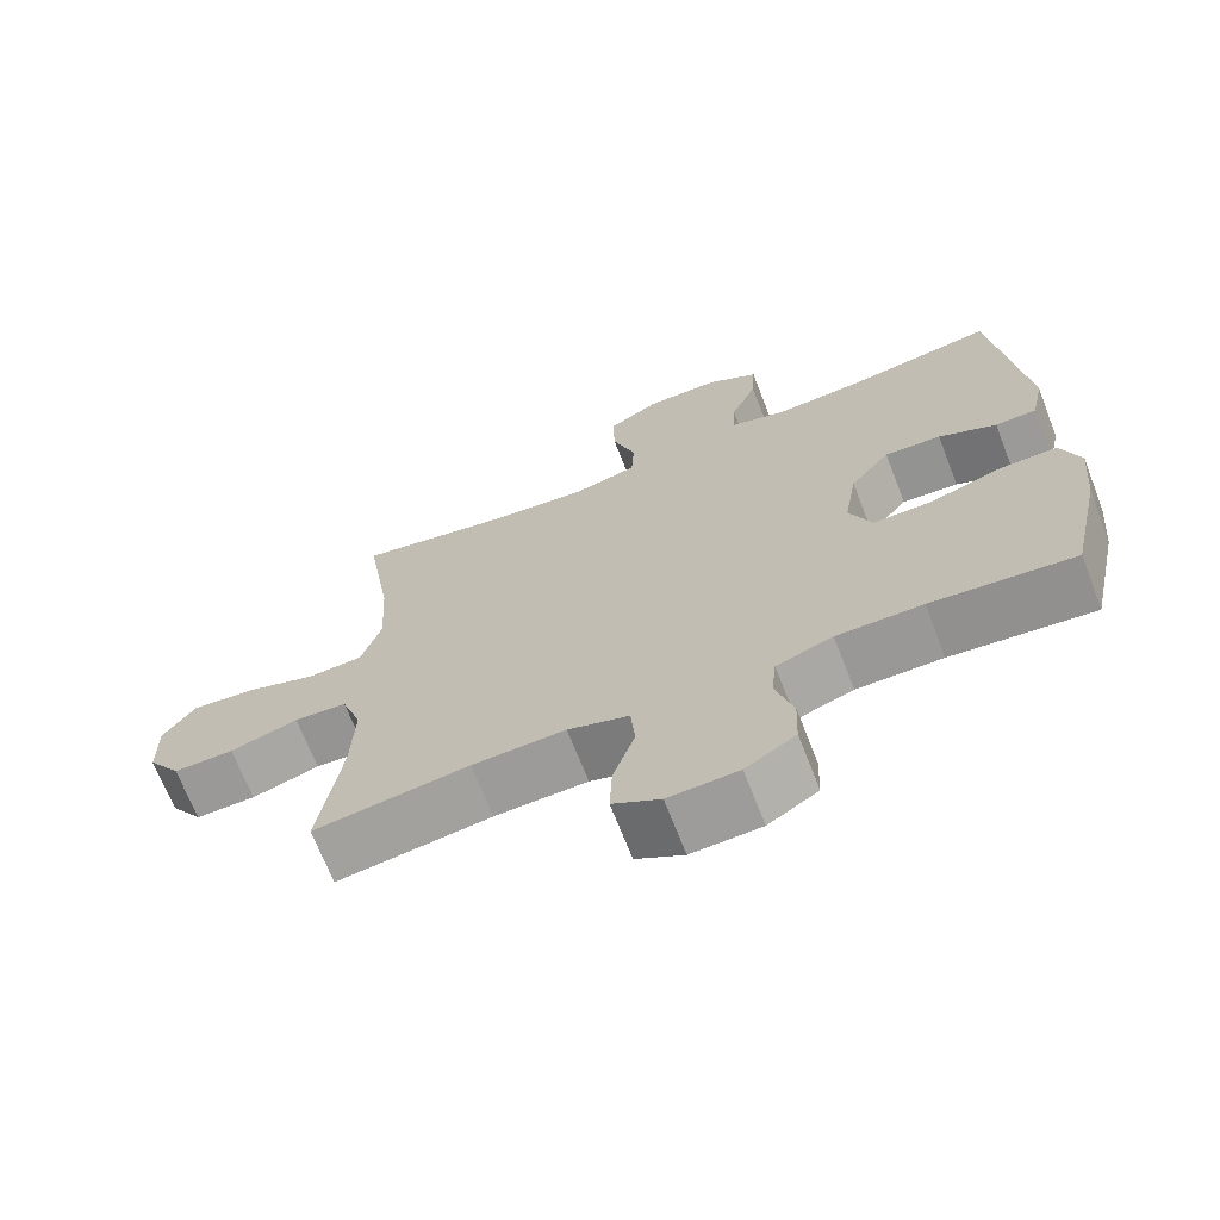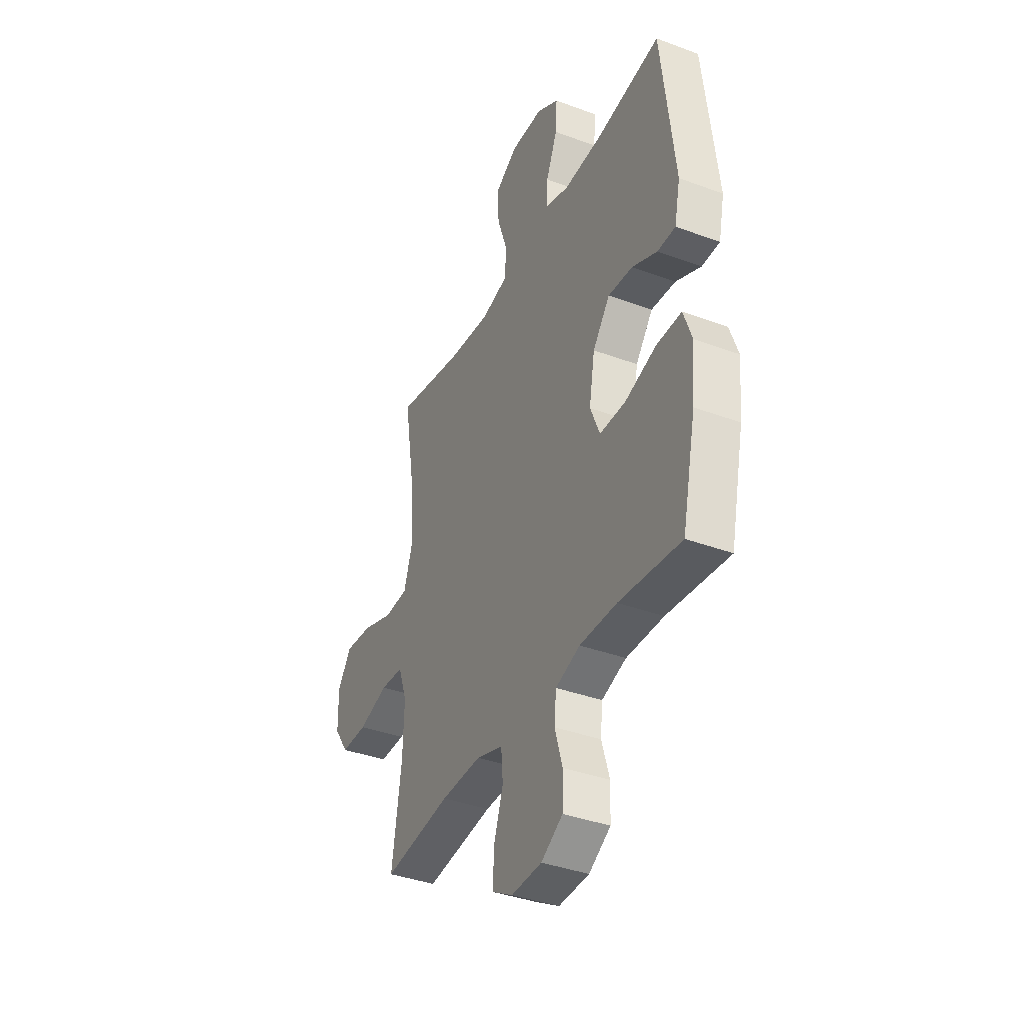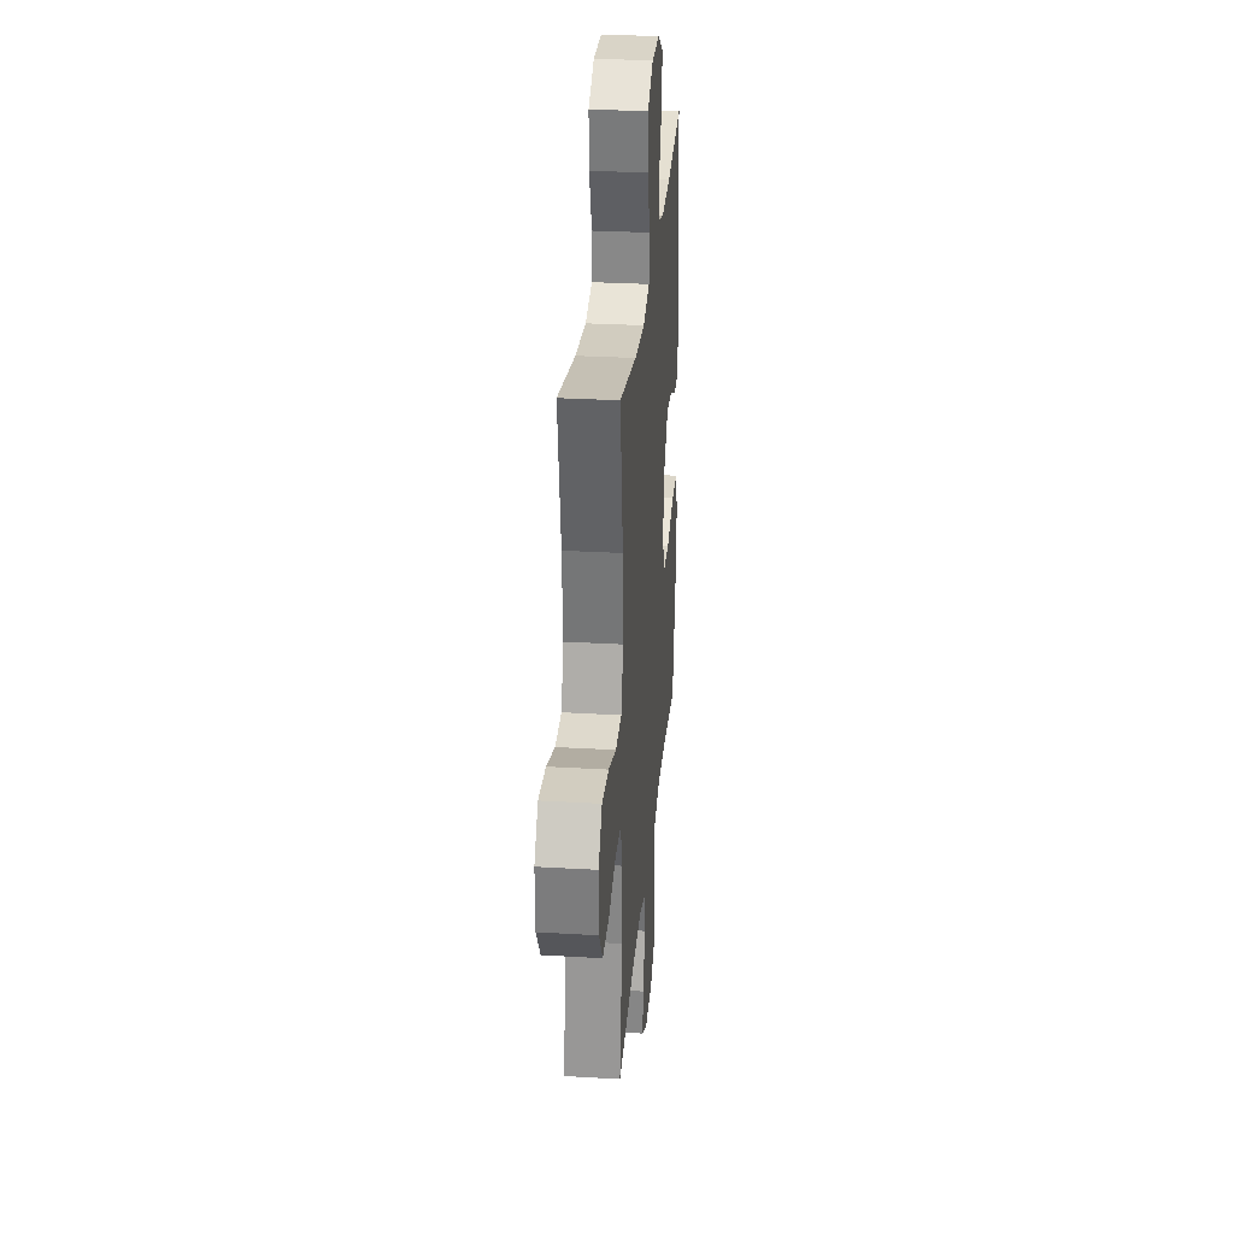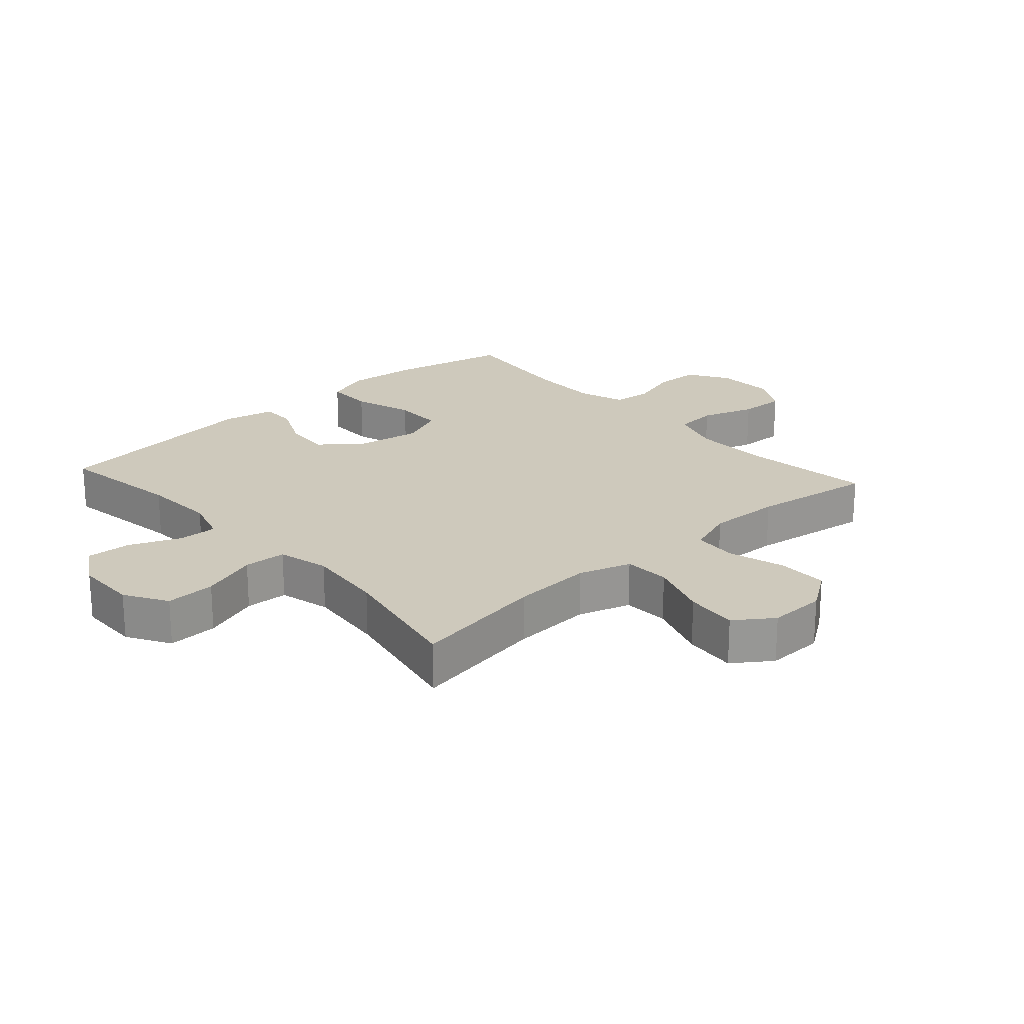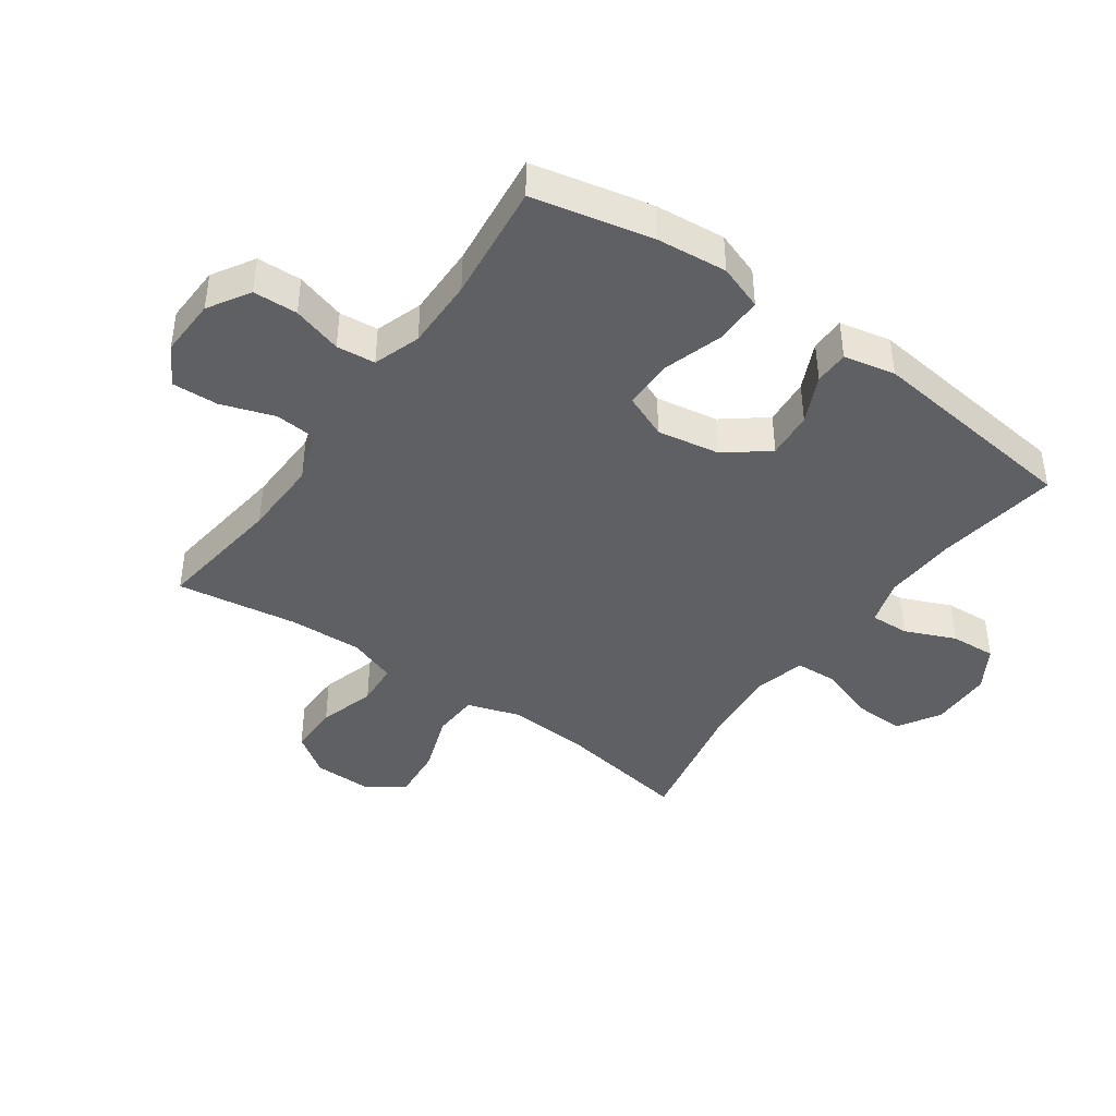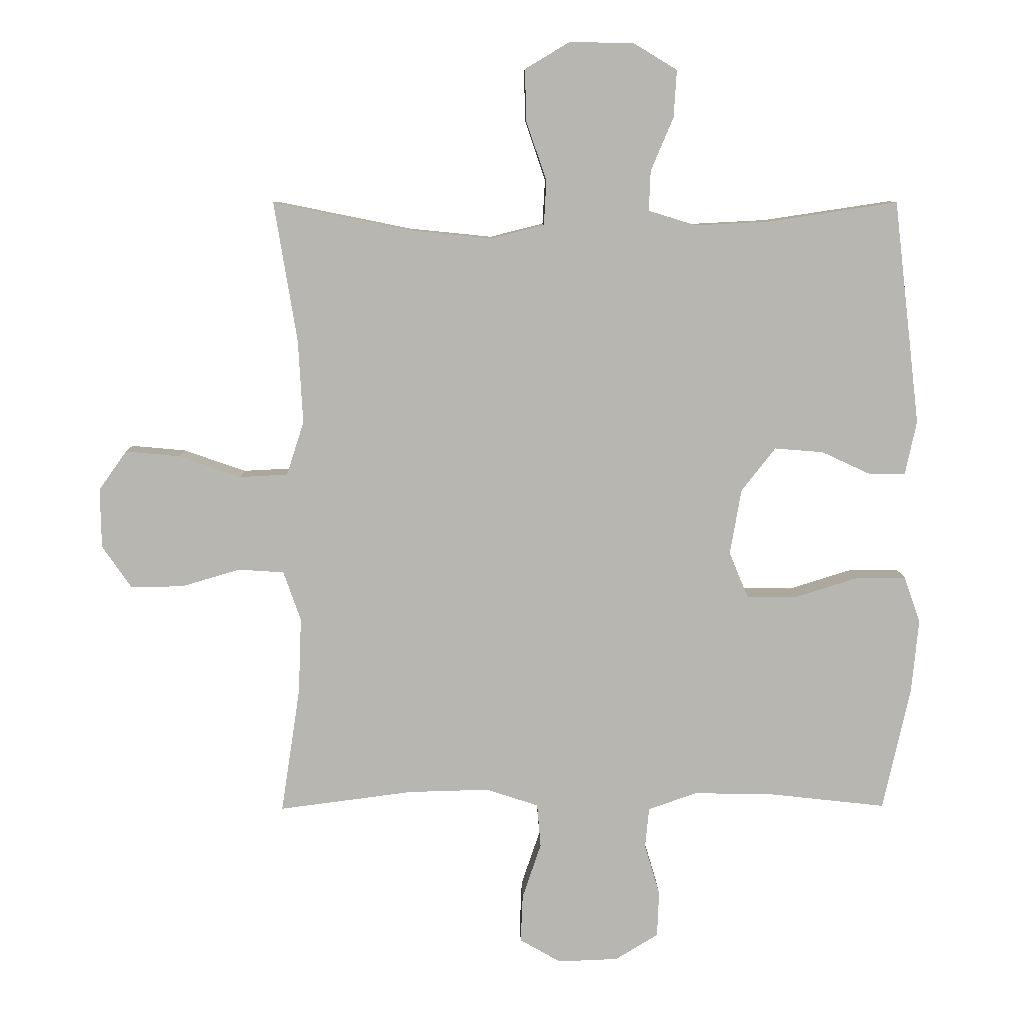
<metadata>
{"format":"obj","ext":"obj","renderer":"f3d","projection":"perspective","resolution":1024,"background":"white","views":[{"elev":-69.0,"azim":-158.7,"up":"+Z"},{"elev":-37.9,"azim":-115.3,"up":"+Z"},{"elev":29.5,"azim":95.0,"up":"+Z"},{"elev":22.3,"azim":48.0,"up":"+Y"},{"elev":-42.5,"azim":-125.3,"up":"+Y"},{"elev":8.7,"azim":179.0,"up":"+Z"}]}
</metadata>
<code>
o path3250
v 0.4432 0.0375 -0.2936
v 0.4386 0.0375 -0.1734
v 0.4663 0.0375 -0.09469
v 0.5386 0.0375 -0.08983
v 0.6324 0.0375 -0.1175
v 0.7157 0.0375 -0.1179
v 0.7616 0.0375 -0.05119
v 0.7633 0.0375 0.04312
v 0.7189 0.0375 0.1057
v 0.6327 0.0375 0.09785
v 0.5338 0.0375 0.06347
v 0.4578 0.0375 0.0671
v 0.4301 0.0375 0.1532
v 0.4375 0.0375 0.2856
v 0.4737 0.0375 0.5072
v 0.2552 0.0375 0.4629
v 0.1246 0.0375 0.4497
v 0.03975 0.0375 0.4711
v 0.0359 0.0375 0.5414
v 0.0679 0.0375 0.6353
v 0.0705 0.0375 0.7177
v -0.000153 0.0375 0.7599
v -0.1021 0.0375 0.7586
v -0.1718 0.0375 0.7166
v -0.1672 0.0375 0.6414
v -0.1315 0.0375 0.5575
v -0.1289 0.0375 0.4936
v -0.2044 0.0375 0.4704
v -0.3248 0.0375 0.4767
v -0.5282 0.0375 0.5072
v -0.5703 0.0375 0.1513
v -0.5523 0.0375 0.06635
v -0.4955 0.0375 0.06554
v -0.4166 0.0375 0.1021
v -0.3391 0.0375 0.1084
v -0.2848 0.0375 0.03878
v -0.2671 0.0375 -0.06467
v -0.2974 0.0375 -0.138
v -0.3785 0.0375 -0.1382
v -0.4784 0.0375 -0.1069
v -0.5564 0.0375 -0.1065
v -0.5826 0.0375 -0.1807
v -0.5715 0.0375 -0.2975
v -0.5282 0.0375 -0.4945
v -0.3329 0.0375 -0.4726
v -0.2157 0.0375 -0.4715
v -0.1382 0.0375 -0.4979
v -0.1318 0.0375 -0.5617
v -0.1561 0.0375 -0.6436
v -0.1534 0.0375 -0.7168
v -0.08477 0.0375 -0.7587
v 0.01107 0.0375 -0.7623
v 0.07631 0.0375 -0.7247
v 0.07305 0.0375 -0.6488
v 0.04329 0.0375 -0.5603
v 0.04901 0.0375 -0.4908
v 0.1329 0.0375 -0.4634
v 0.2606 0.0375 -0.4668
v 0.4737 0.0375 -0.4945
v 0.4432 -0.0375 -0.2936
v 0.4386 -0.0375 -0.1734
v 0.4663 -0.0375 -0.09469
v 0.5386 -0.0375 -0.08983
v 0.6324 -0.0375 -0.1175
v 0.7157 -0.0375 -0.1179
v 0.7616 -0.0375 -0.05119
v 0.7633 -0.0375 0.04312
v 0.7189 -0.0375 0.1057
v 0.6327 -0.0375 0.09785
v 0.5338 -0.0375 0.06347
v 0.4578 -0.0375 0.0671
v 0.4301 -0.0375 0.1532
v 0.4375 -0.0375 0.2856
v 0.4737 -0.0375 0.5072
v 0.2552 -0.0375 0.4629
v 0.1246 -0.0375 0.4497
v 0.03975 -0.0375 0.4711
v 0.0359 -0.0375 0.5414
v 0.0679 -0.0375 0.6353
v 0.0705 -0.0375 0.7177
v -0.000153 -0.0375 0.7599
v -0.1021 -0.0375 0.7586
v -0.1718 -0.0375 0.7166
v -0.1672 -0.0375 0.6414
v -0.1315 -0.0375 0.5575
v -0.1289 -0.0375 0.4936
v -0.2044 -0.0375 0.4704
v -0.3248 -0.0375 0.4767
v -0.5282 -0.0375 0.5072
v -0.5703 -0.0375 0.1513
v -0.5523 -0.0375 0.06635
v -0.4955 -0.0375 0.06554
v -0.4166 -0.0375 0.1021
v -0.3391 -0.0375 0.1084
v -0.2848 -0.0375 0.03878
v -0.2671 -0.0375 -0.06467
v -0.2974 -0.0375 -0.138
v -0.3785 -0.0375 -0.1382
v -0.4784 -0.0375 -0.1069
v -0.5564 -0.0375 -0.1065
v -0.5826 -0.0375 -0.1807
v -0.5715 -0.0375 -0.2975
v -0.5282 -0.0375 -0.4945
v -0.3329 -0.0375 -0.4726
v -0.2157 -0.0375 -0.4715
v -0.1382 -0.0375 -0.4979
v -0.1318 -0.0375 -0.5617
v -0.1561 -0.0375 -0.6436
v -0.1534 -0.0375 -0.7168
v -0.08477 -0.0375 -0.7587
v 0.01107 -0.0375 -0.7623
v 0.07631 -0.0375 -0.7247
v 0.07305 -0.0375 -0.6488
v 0.04329 -0.0375 -0.5603
v 0.04901 -0.0375 -0.4908
v 0.1329 -0.0375 -0.4634
v 0.2606 -0.0375 -0.4668
v 0.4737 -0.0375 -0.4945
v -0.08477 0.0375 -0.7587
v 0.01107 0.0375 -0.7623
v 0.07631 0.0375 -0.7247
v 0.07631 0.0375 -0.7247
v -0.1534 0.0375 -0.7168
v 0.07305 0.0375 -0.6488
v -0.1561 0.0375 -0.6436
v 0.04329 0.0375 -0.5603
v -0.1318 0.0375 -0.5617
v -0.1382 0.0375 -0.4979
v -0.1382 0.0375 -0.4979
v 0.04901 0.0375 -0.4908
v 0.04901 0.0375 -0.4908
v -0.2157 0.0375 -0.4715
v 0.1329 0.0375 -0.4634
v -0.5282 0.0375 -0.4945
v -0.5282 0.0375 -0.4945
v -0.3329 0.0375 -0.4726
v 0.2606 0.0375 -0.4668
v 0.4737 0.0375 -0.4945
v 0.4737 0.0375 -0.4945
v -0.5715 0.0375 -0.2975
v 0.4432 0.0375 -0.2936
v -0.5826 0.0375 -0.1807
v 0.4386 0.0375 -0.1734
v -0.5564 0.0375 -0.1065
v -0.5564 0.0375 -0.1065
v -0.2974 0.0375 -0.138
v -0.2974 0.0375 -0.138
v -0.3785 0.0375 -0.1382
v 0.4663 0.0375 -0.09469
v 0.4663 0.0375 -0.09469
v -0.4784 0.0375 -0.1069
v -0.2671 0.0375 -0.06467
v 0.6324 0.0375 -0.1175
v 0.7157 0.0375 -0.1179
v 0.7616 0.0375 -0.05119
v 0.5386 0.0375 -0.08983
v -0.2848 0.0375 0.03878
v 0.7633 0.0375 0.04312
v -0.3391 0.0375 0.1084
v 0.5338 0.0375 0.06347
v 0.4578 0.0375 0.0671
v 0.4578 0.0375 0.0671
v 0.7189 0.0375 0.1057
v 0.6327 0.0375 0.09785
v -0.5523 0.0375 0.06635
v -0.5523 0.0375 0.06635
v -0.4955 0.0375 0.06554
v -0.4166 0.0375 0.1021
v -0.5703 0.0375 0.1513
v 0.4301 0.0375 0.1532
v 0.4375 0.0375 0.2856
v -0.5282 0.0375 0.5072
v -0.5282 0.0375 0.5072
v -0.3248 0.0375 0.4767
v -0.2044 0.0375 0.4704
v 0.1246 0.0375 0.4497
v 0.03975 0.0375 0.4711
v 0.03975 0.0375 0.4711
v 0.2552 0.0375 0.4629
v -0.1289 0.0375 0.4936
v -0.1289 0.0375 0.4936
v 0.0359 0.0375 0.5414
v 0.4737 0.0375 0.5072
v 0.4737 0.0375 0.5072
v -0.1315 0.0375 0.5575
v 0.0679 0.0375 0.6353
v -0.1672 0.0375 0.6414
v 0.0705 0.0375 0.7177
v 0.0705 0.0375 0.7177
v -0.1718 0.0375 0.7166
v -0.1718 0.0375 0.7166
v -0.1021 0.0375 0.7586
v -0.000153 0.0375 0.7599
v -0.08477 -0.0375 -0.7587
v 0.01107 -0.0375 -0.7623
v 0.07631 -0.0375 -0.7247
v 0.07631 -0.0375 -0.7247
v -0.1534 -0.0375 -0.7168
v 0.07305 -0.0375 -0.6488
v -0.1561 -0.0375 -0.6436
v 0.04329 -0.0375 -0.5603
v -0.1318 -0.0375 -0.5617
v -0.1382 -0.0375 -0.4979
v -0.1382 -0.0375 -0.4979
v 0.04901 -0.0375 -0.4908
v 0.04901 -0.0375 -0.4908
v -0.2157 -0.0375 -0.4715
v 0.1329 -0.0375 -0.4634
v -0.5282 -0.0375 -0.4945
v -0.5282 -0.0375 -0.4945
v -0.3329 -0.0375 -0.4726
v 0.2606 -0.0375 -0.4668
v 0.4737 -0.0375 -0.4945
v 0.4737 -0.0375 -0.4945
v -0.5715 -0.0375 -0.2975
v 0.4432 -0.0375 -0.2936
v -0.5826 -0.0375 -0.1807
v 0.4386 -0.0375 -0.1734
v -0.5564 -0.0375 -0.1065
v -0.5564 -0.0375 -0.1065
v -0.2974 -0.0375 -0.138
v -0.2974 -0.0375 -0.138
v -0.3785 -0.0375 -0.1382
v 0.4663 -0.0375 -0.09469
v 0.4663 -0.0375 -0.09469
v -0.4784 -0.0375 -0.1069
v -0.2671 -0.0375 -0.06467
v 0.6324 -0.0375 -0.1175
v 0.7157 -0.0375 -0.1179
v 0.7616 -0.0375 -0.05119
v 0.5386 -0.0375 -0.08983
v -0.2848 -0.0375 0.03878
v 0.7633 -0.0375 0.04312
v -0.3391 -0.0375 0.1084
v 0.5338 -0.0375 0.06347
v 0.4578 -0.0375 0.0671
v 0.4578 -0.0375 0.0671
v 0.7189 -0.0375 0.1057
v 0.6327 -0.0375 0.09785
v -0.5523 -0.0375 0.06635
v -0.5523 -0.0375 0.06635
v -0.4955 -0.0375 0.06554
v -0.4166 -0.0375 0.1021
v -0.5703 -0.0375 0.1513
v 0.4301 -0.0375 0.1532
v 0.4375 -0.0375 0.2856
v -0.5282 -0.0375 0.5072
v -0.5282 -0.0375 0.5072
v -0.3248 -0.0375 0.4767
v -0.2044 -0.0375 0.4704
v 0.1246 -0.0375 0.4497
v 0.03975 -0.0375 0.4711
v 0.03975 -0.0375 0.4711
v 0.2552 -0.0375 0.4629
v -0.1289 -0.0375 0.4936
v -0.1289 -0.0375 0.4936
v 0.0359 -0.0375 0.5414
v 0.4737 -0.0375 0.5072
v 0.4737 -0.0375 0.5072
v -0.1315 -0.0375 0.5575
v 0.0679 -0.0375 0.6353
v -0.1672 -0.0375 0.6414
v 0.0705 -0.0375 0.7177
v 0.0705 -0.0375 0.7177
v -0.1718 -0.0375 0.7166
v -0.1718 -0.0375 0.7166
v -0.1021 -0.0375 0.7586
v -0.000153 -0.0375 0.7599
f 229 230 228
f 233 239 230
f 252 255 232
f 205 203 201
f 218 227 208
f 216 218 212
f 232 250 234
f 201 203 202
f 261 260 257
f 260 261 262
f 257 255 252
f 244 243 249
f 205 227 221
f 203 221 207
f 268 262 261
f 263 268 261
f 265 262 267
f 244 249 247
f 245 227 236
f 246 251 245
f 236 224 235
f 200 201 202
f 211 223 215
f 226 215 223
f 230 239 228
f 207 221 211
f 228 235 231
f 212 218 208
f 211 215 209
f 231 235 224
f 224 236 218
f 208 227 205
f 267 262 268
f 238 239 233
f 242 244 240
f 199 195 196
f 205 221 203
f 251 232 245
f 232 255 250
f 234 249 243
f 228 239 235
f 218 236 227
f 250 249 234
f 215 226 217
f 221 223 211
f 217 226 219
f 232 227 245
f 194 200 198
f 254 246 258
f 254 251 246
f 252 232 251
f 200 194 199
f 255 257 260
f 201 200 199
f 243 244 242
f 216 212 213
f 199 194 195
f 51 52 111 110
f 52 122 197 111
f 50 51 110 109
f 53 54 113 112
f 49 50 109 108
f 54 55 114 113
f 48 49 108 107
f 129 48 107 204
f 55 131 206 114
f 46 47 106 105
f 56 57 116 115
f 135 45 104 210
f 58 139 214 117
f 45 46 105 104
f 57 58 117 116
f 43 44 103 102
f 59 1 60 118
f 42 43 102 101
f 1 2 61 60
f 145 42 101 220
f 147 39 98 222
f 2 150 225 61
f 40 41 100 99
f 39 40 99 98
f 37 38 97 96
f 5 6 65 64
f 6 7 66 65
f 4 5 64 63
f 3 4 63 62
f 36 37 96 95
f 7 8 67 66
f 35 36 95 94
f 11 162 237 70
f 8 9 68 67
f 10 11 70 69
f 9 10 69 68
f 166 33 92 241
f 33 34 93 92
f 31 32 91 90
f 12 13 72 71
f 34 35 94 93
f 13 14 73 72
f 173 31 90 248
f 29 30 89 88
f 28 29 88 87
f 17 178 253 76
f 16 17 76 75
f 181 28 87 256
f 18 19 78 77
f 184 16 75 259
f 14 15 74 73
f 26 27 86 85
f 19 20 79 78
f 25 26 85 84
f 20 189 264 79
f 191 25 84 266
f 23 24 83 82
f 22 23 82 81
f 21 22 81 80
f 154 153 155
f 158 155 164
f 177 157 180
f 130 126 128
f 143 133 152
f 141 137 143
f 157 159 175
f 126 127 128
f 186 182 185
f 185 187 186
f 182 177 180
f 169 174 168
f 130 146 152
f 128 132 146
f 193 186 187
f 188 186 193
f 190 192 187
f 169 172 174
f 170 161 152
f 171 170 176
f 161 160 149
f 125 127 126
f 136 140 148
f 151 148 140
f 155 153 164
f 132 136 146
f 153 156 160
f 137 133 143
f 136 134 140
f 156 149 160
f 149 143 161
f 133 130 152
f 192 193 187
f 163 158 164
f 167 165 169
f 124 121 120
f 130 128 146
f 176 170 157
f 157 175 180
f 159 168 174
f 153 160 164
f 143 152 161
f 175 159 174
f 140 142 151
f 146 136 148
f 142 144 151
f 157 170 152
f 119 123 125
f 179 183 171
f 179 171 176
f 177 176 157
f 125 124 119
f 180 185 182
f 126 124 125
f 168 167 169
f 141 138 137
f 124 120 119

</code>
